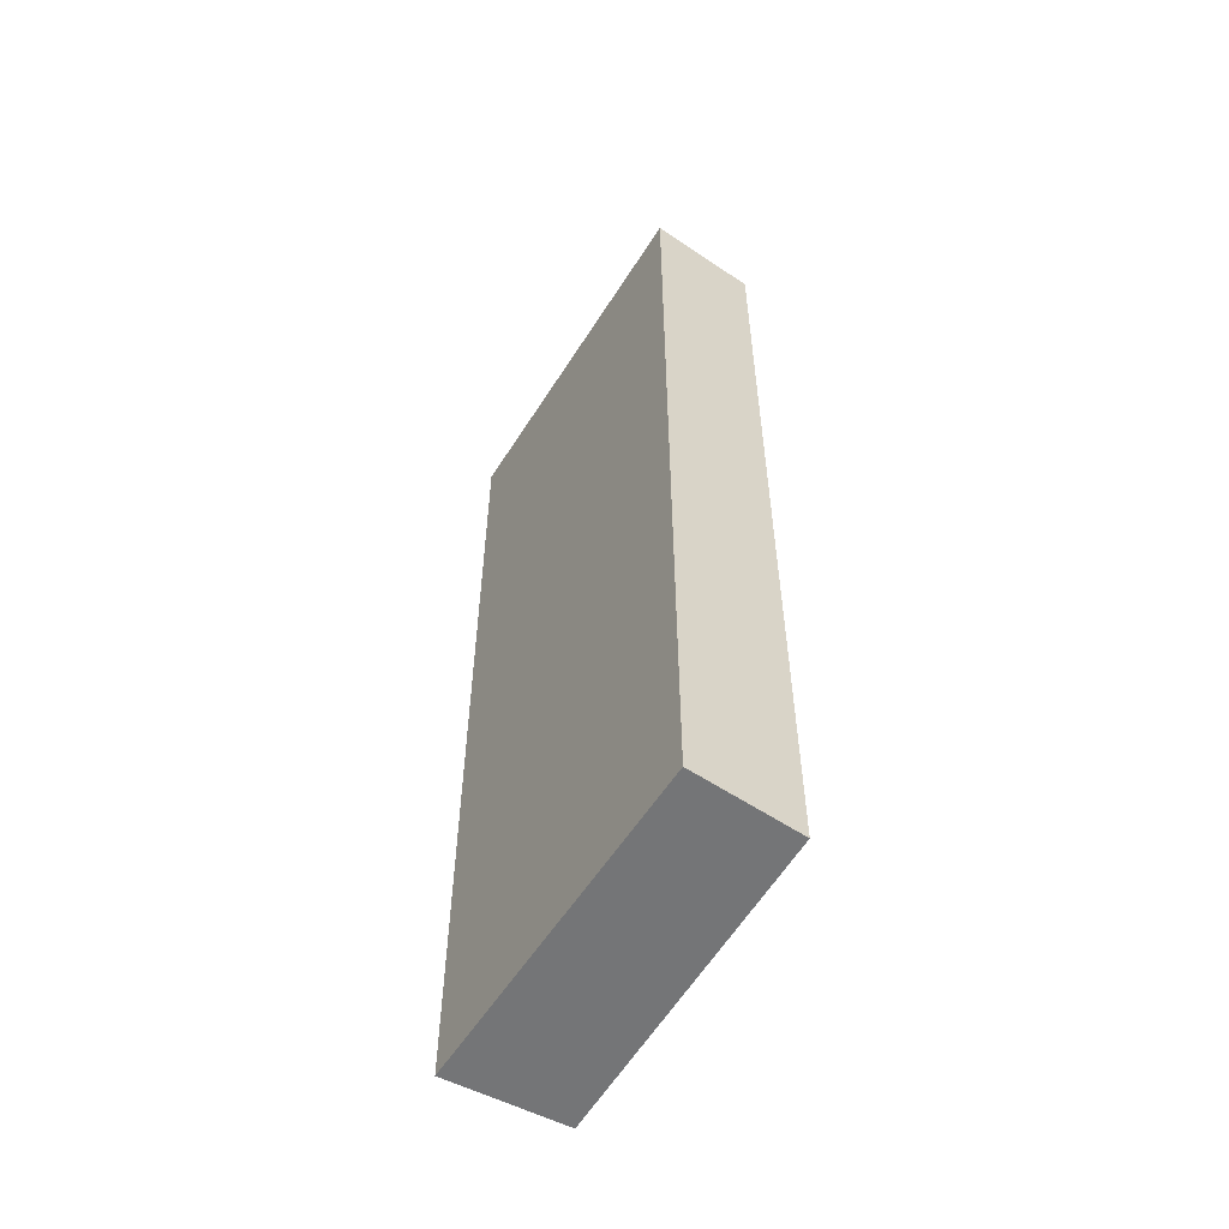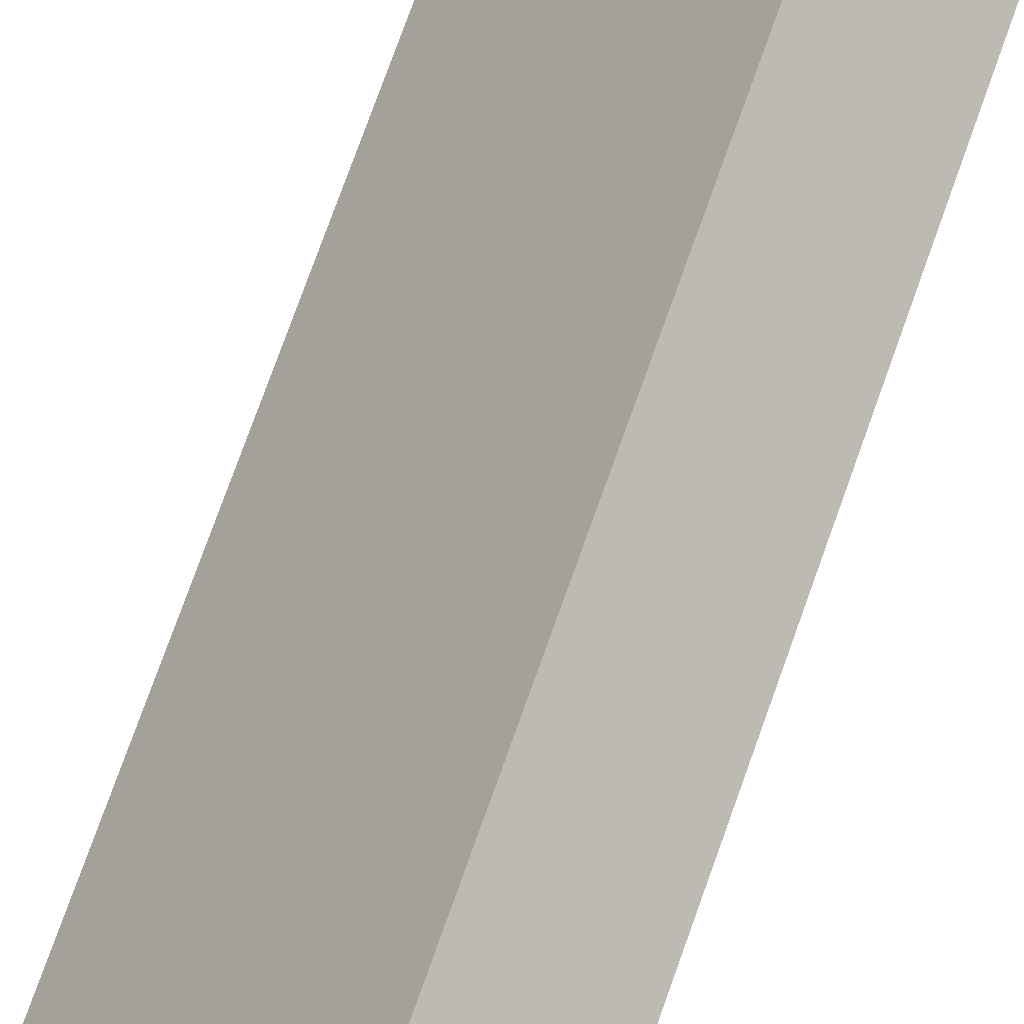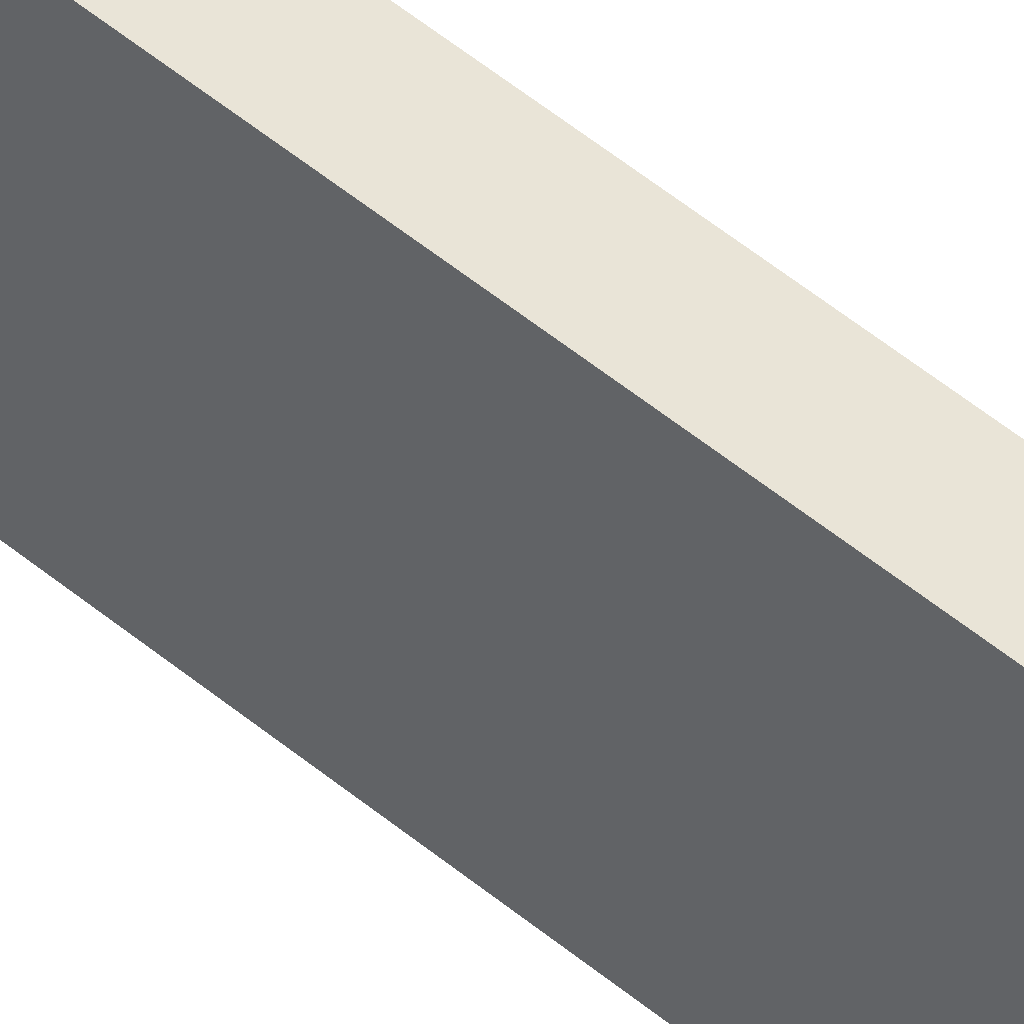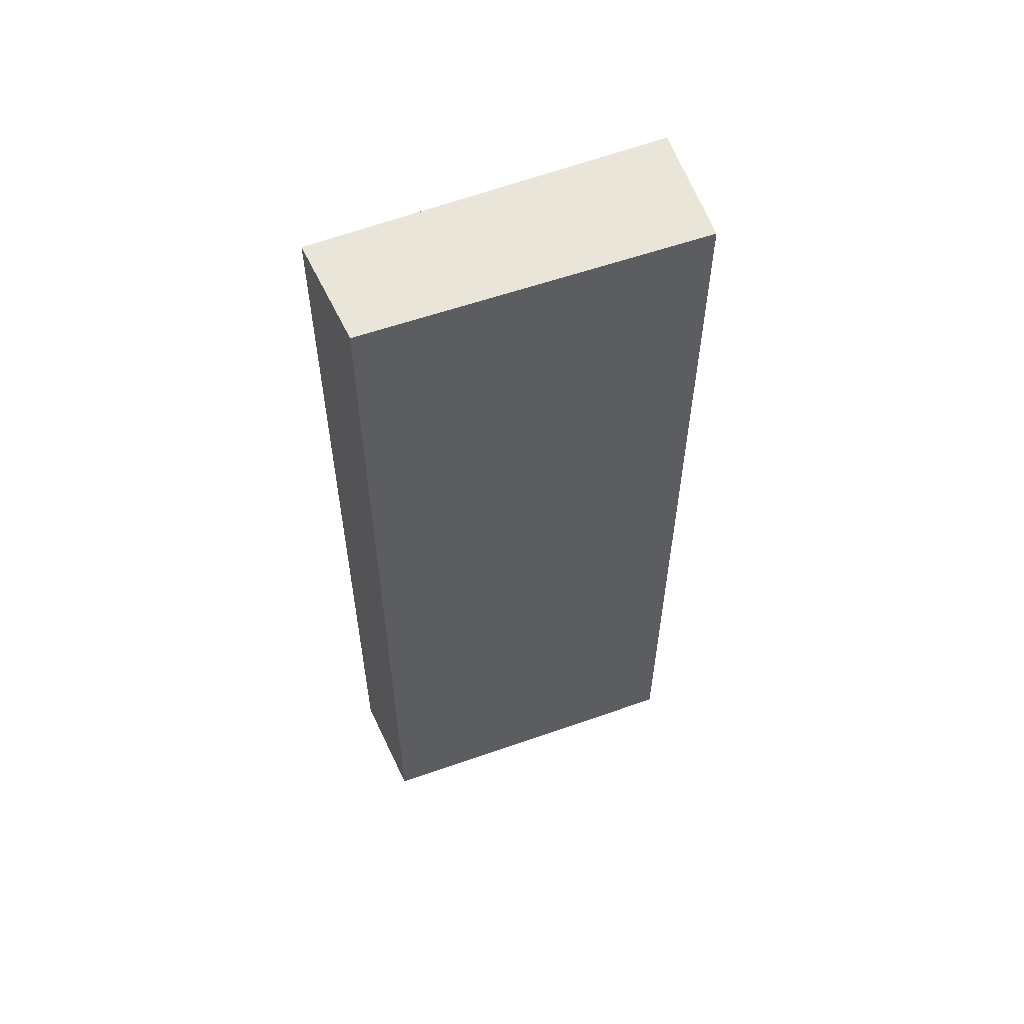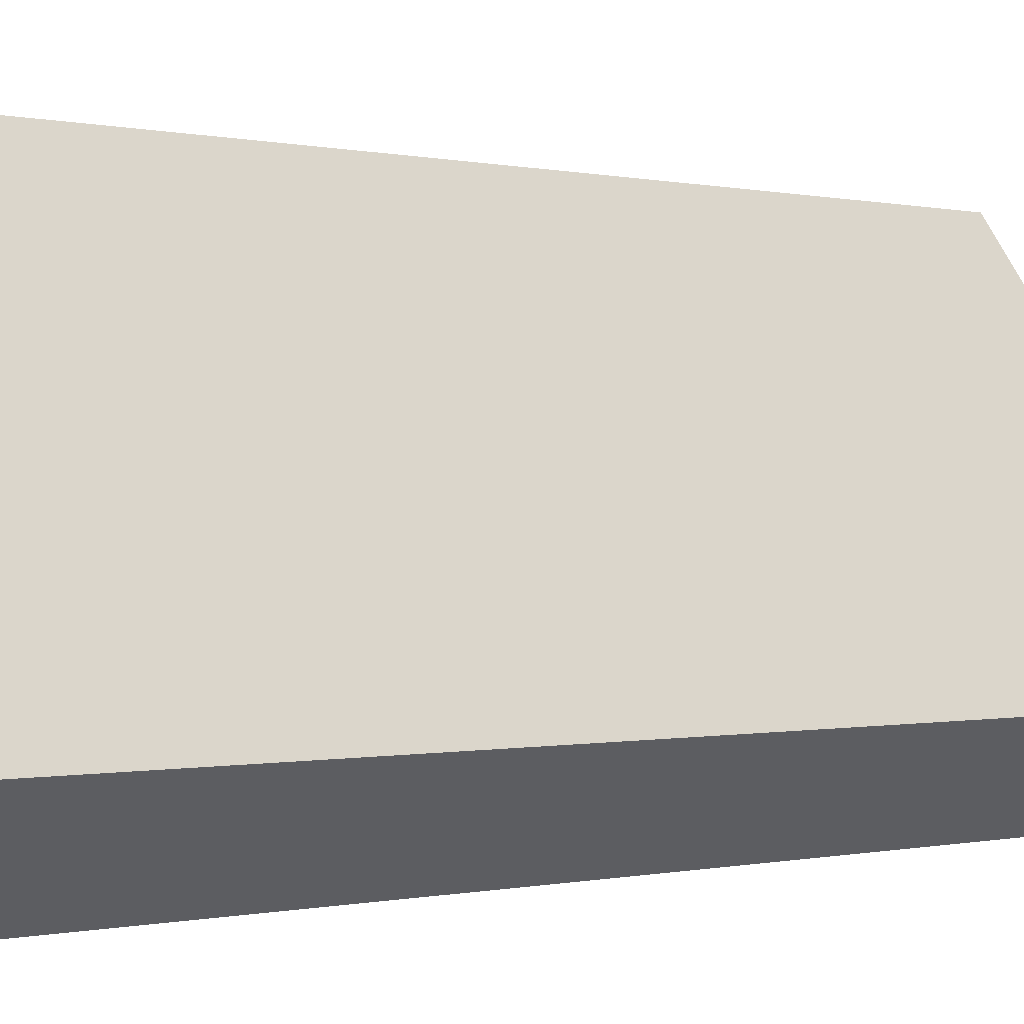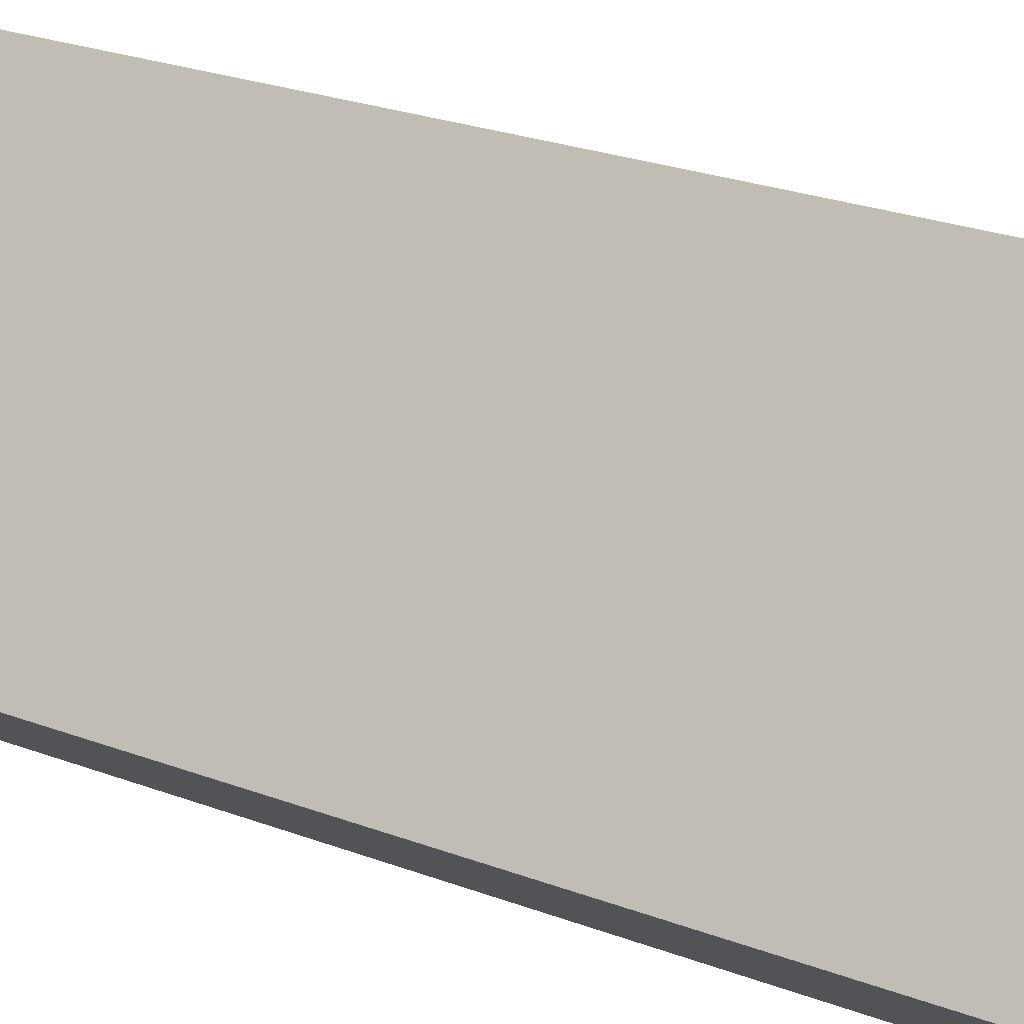
<metadata>
{"format":"obj","ext":"obj","renderer":"f3d","projection":"perspective","resolution":1024,"background":"white","views":[{"elev":-56.4,"azim":-175.0,"up":"+Y"},{"elev":79.1,"azim":19.9,"up":"+Z"},{"elev":78.3,"azim":-54.1,"up":"+Z"},{"elev":57.7,"azim":-75.1,"up":"+Y"},{"elev":-0.2,"azim":-138.4,"up":"+Z"},{"elev":23.4,"azim":-56.8,"up":"+Z"}]}
</metadata>
<code>
v  0.888 9.609 -0.749
v  2.027 9.609 2.894
v  3.089 9.609 2.197
v  0 9.609 5.884e-16
v  2.027 -1.772e-16 2.894
v  3.089 -1.345e-16 2.197
v  0.888 4.586e-17 -0.749
v  0 0 0
g defaultobject
f 1 2 3
f 2 1 4
f 5 3 2
f 3 5 6
f 6 1 3
f 1 6 7
f 7 4 1
f 4 7 8
f 8 2 4
f 2 8 5
f 5 7 6
f 7 5 8

</code>
